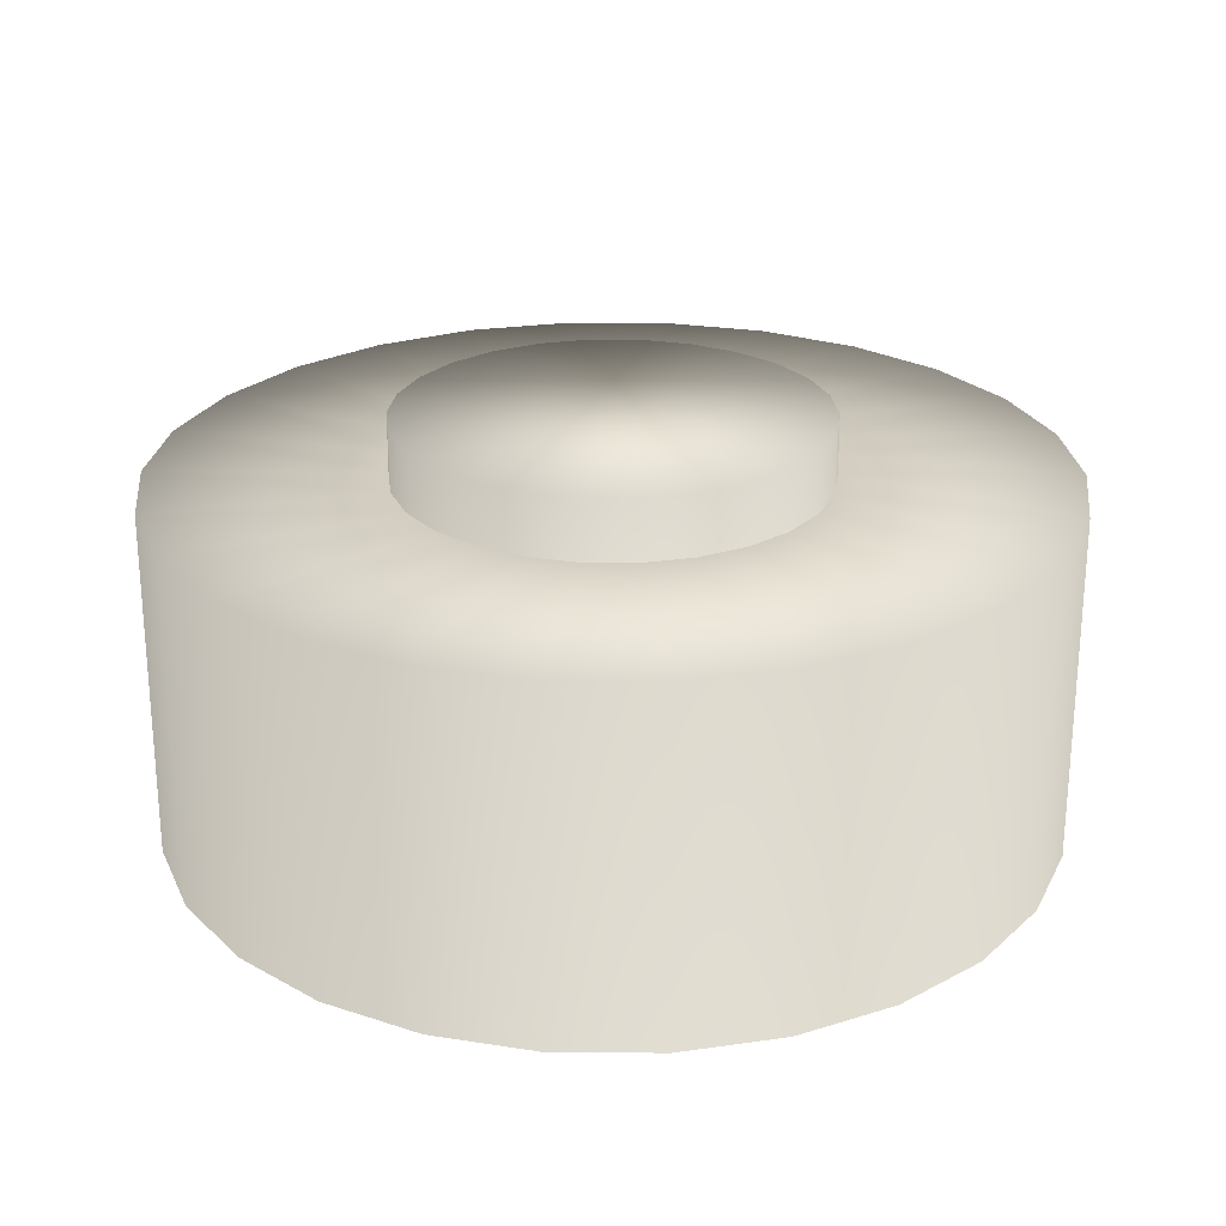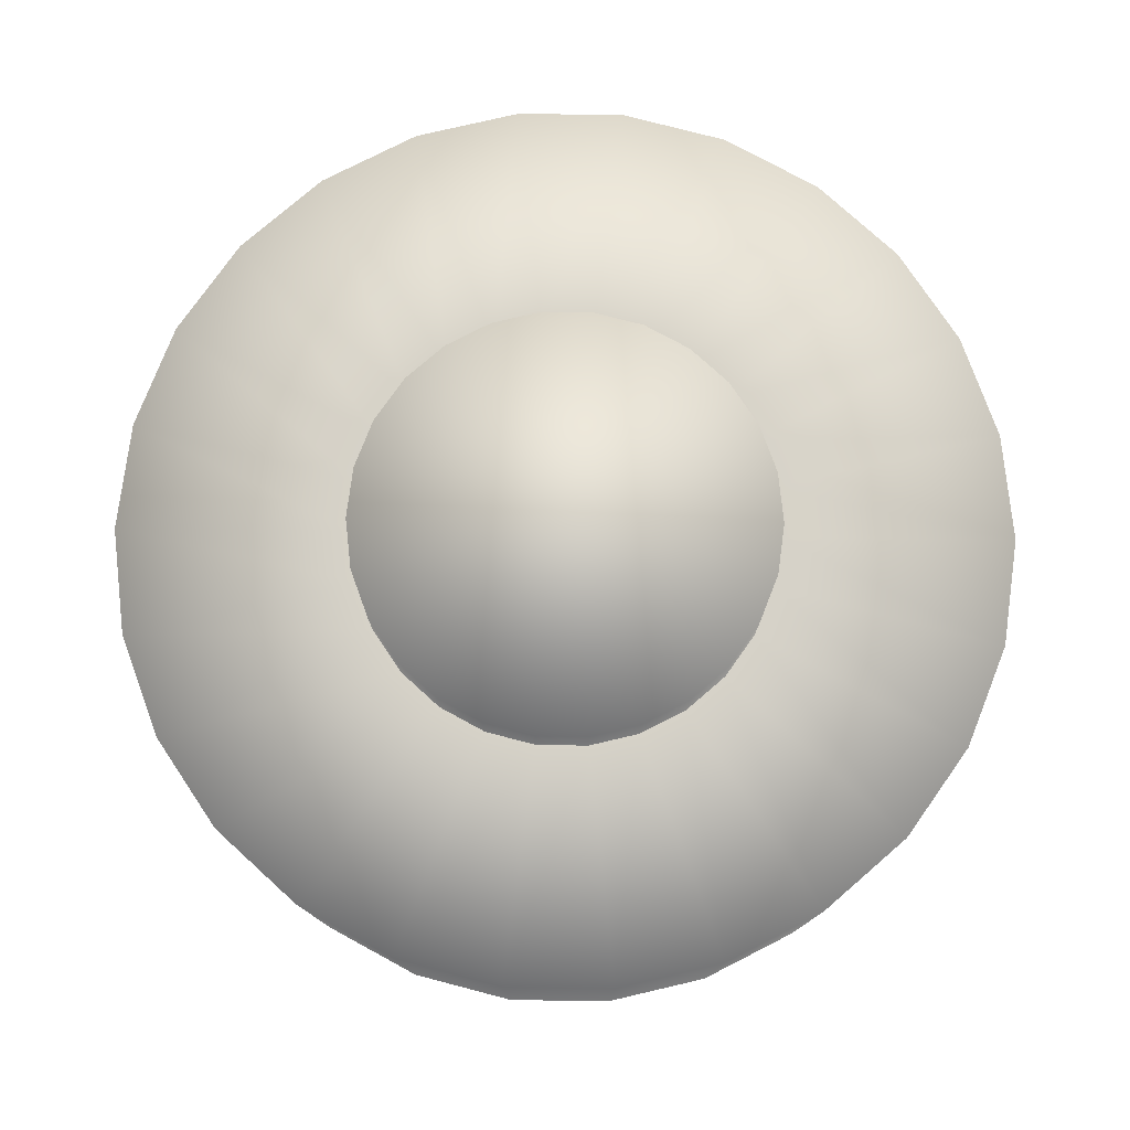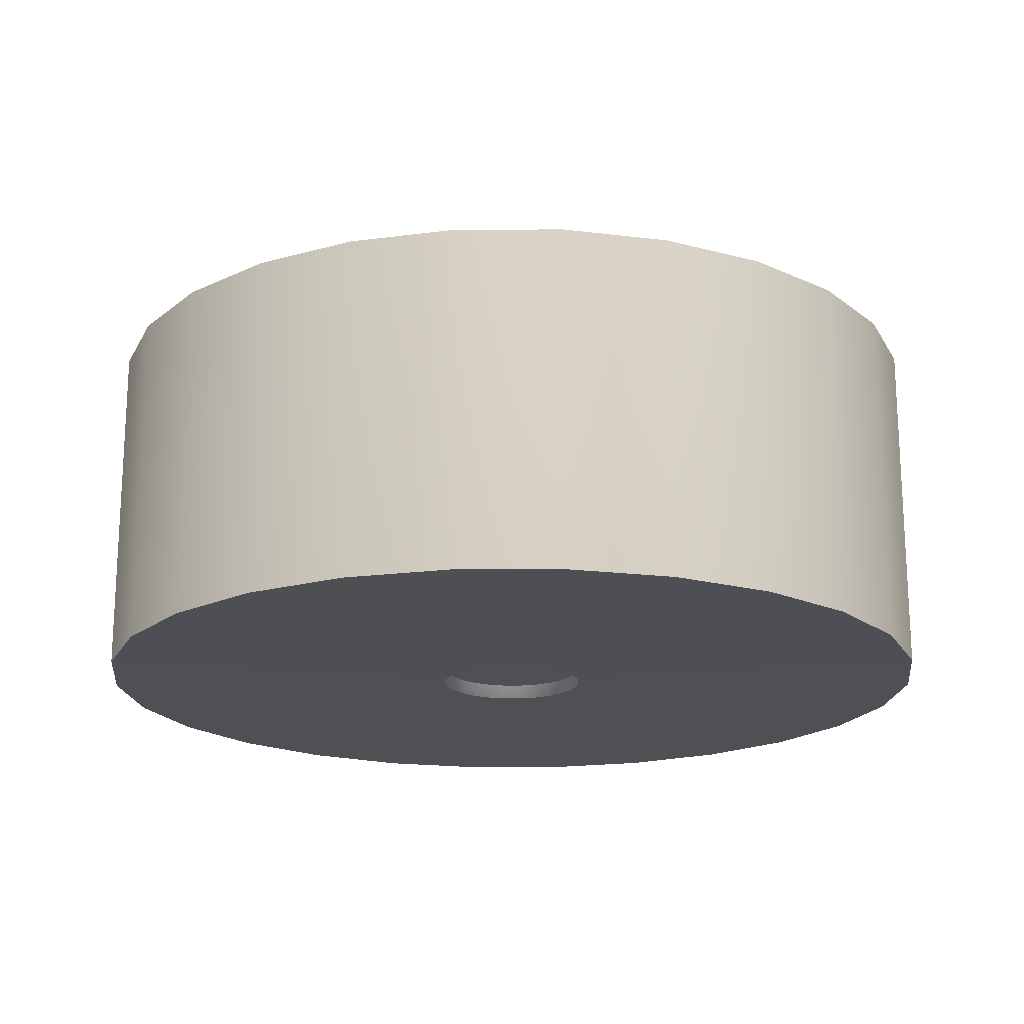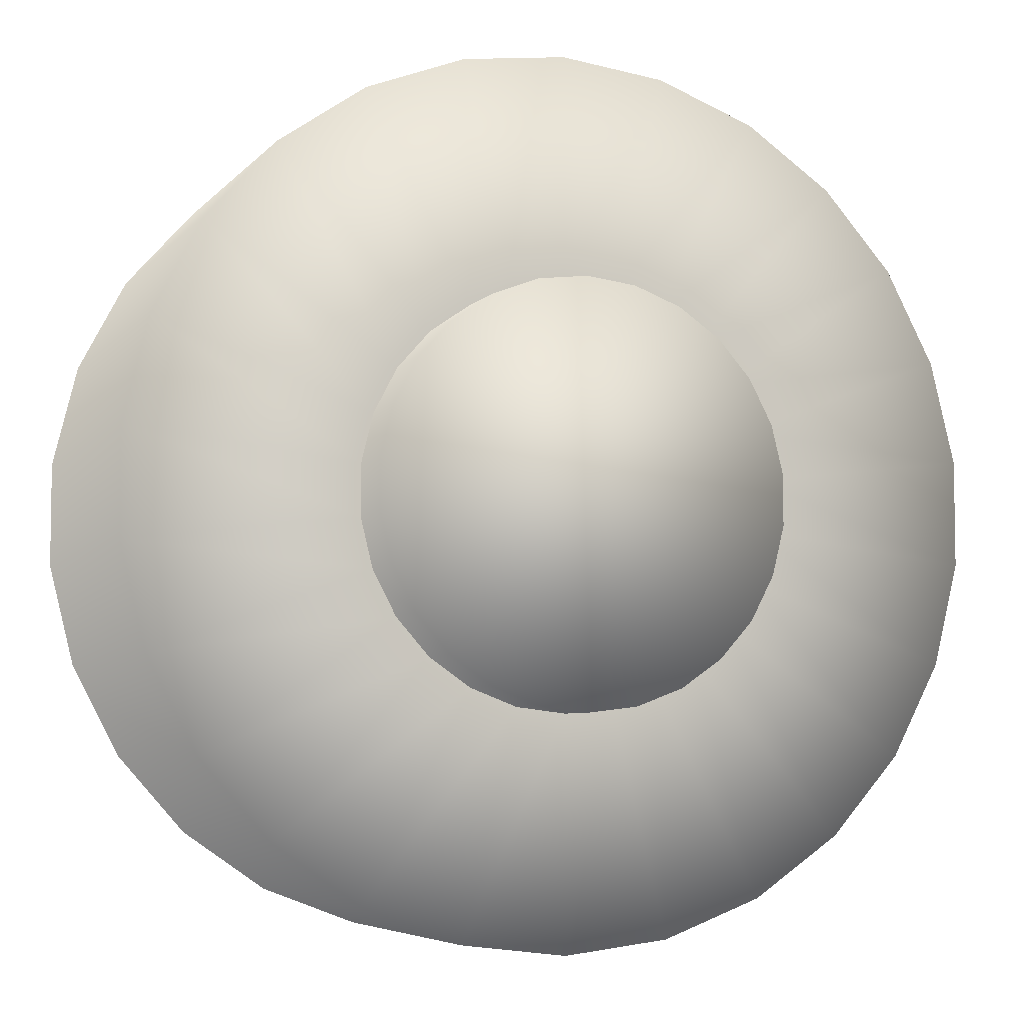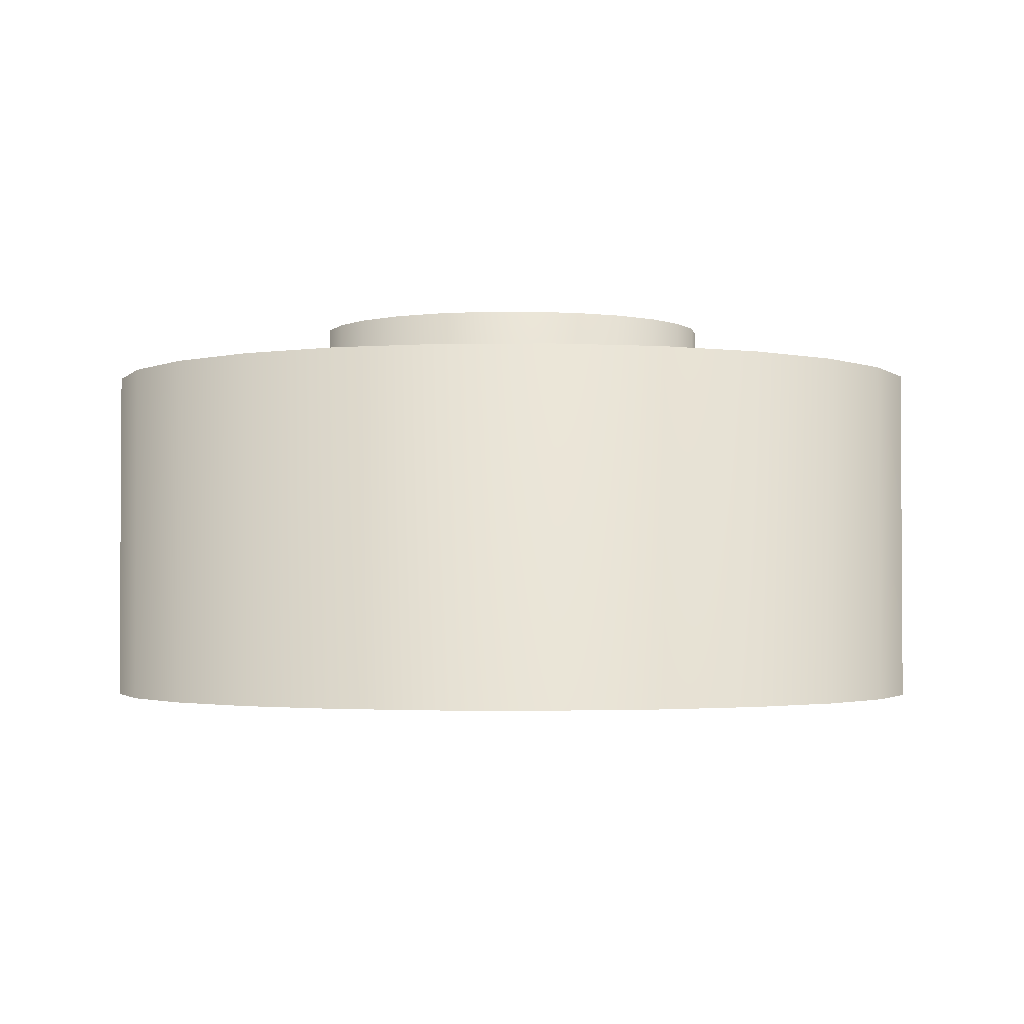
<metadata>
{"format":"obj","ext":"obj","renderer":"f3d","projection":"perspective","resolution":1024,"background":"white","views":[{"elev":24.8,"azim":-61.7,"up":"+Z"},{"elev":77.9,"azim":-75.4,"up":"+Z"},{"elev":-18.6,"azim":-103.4,"up":"+Z"},{"elev":-5.7,"azim":-20.9,"up":"+Y"},{"elev":-2.1,"azim":-171.2,"up":"+Z"}]}
</metadata>
<code>
o Círculo
v 0 1 0
v -0.2393 0.9709 0
v -0.4647 0.8855 0
v -0.6631 0.7485 0
v -0.823 0.5681 0
v -0.935 0.3546 0
v -0.9927 0.1205 0
v -0.9927 -0.1205 -0
v -0.935 -0.3546 -0
v -0.823 -0.5681 -0
v -0.6631 -0.7485 -0
v -0.4647 -0.8855 -0
v -0.2393 -0.9709 -0
v 0 -1 -0
v 0.2393 -0.9709 -0
v 0.4647 -0.8855 -0
v 0.6631 -0.7485 -0
v 0.823 -0.5681 -0
v 0.935 -0.3546 -0
v 0.9927 -0.1205 -0
v 0.9927 0.1205 0
v 0.935 0.3546 0
v 0.823 0.5681 0
v 0.6631 0.7485 0
v 0.4647 0.8855 0
v 0.2393 0.9709 0
v -0.2393 0.9709 0
v 0 1 0
v -0.4647 0.8855 0
v -0.6631 0.7485 0
v -0.823 0.5681 0
v -0.935 0.3546 0
v -0.9927 0.1205 0
v -0.9927 -0.1205 -0
v -0.935 -0.3546 -0
v -0.823 -0.5681 -0
v -0.6631 -0.7485 -0
v -0.4647 -0.8855 -0
v -0.2393 -0.9709 -0
v 0 -1 -0
v 0.2393 -0.9709 -0
v 0.4647 -0.8855 -0
v 0.6631 -0.7485 -0
v 0.823 -0.5681 -0
v 0.935 -0.3546 -0
v 0.9927 -0.1205 -0
v 0.9927 0.1205 0
v 0.935 0.3546 0
v 0.823 0.5681 0
v 0.6631 0.7485 0
v 0.4647 0.8855 0
v 0.2393 0.9709 0
v -0.2393 0.9709 0
v 0 1 0
v -0.4647 0.8855 0
v -0.6631 0.7485 0
v -0.823 0.5681 0
v -0.935 0.3546 0
v -0.9927 0.1205 0
v -0.9927 -0.1205 -0
v -0.935 -0.3546 -0
v -0.823 -0.5681 -0
v -0.6631 -0.7485 -0
v -0.4647 -0.8855 -0
v -0.2393 -0.9709 -0
v 0 -1 -0
v 0.2393 -0.9709 -0
v 0.4647 -0.8855 -0
v 0.6631 -0.7485 -0
v 0.823 -0.5681 -0
v 0.935 -0.3546 -0
v 0.9927 -0.1205 -0
v 0.9927 0.1205 0
v 0.935 0.3546 0
v 0.823 0.5681 0
v 0.6631 0.7485 0
v 0.4647 0.8855 0
v 0.2393 0.9709 0
v -0.2393 0.9709 0
v -0.4647 0.8855 0
v -0.6631 0.7485 0
v -0.823 0.5681 0
v -0.935 0.3546 0
v -0.9927 0.1205 0
v -0.9927 -0.1205 -0
v -0.935 -0.3546 -0
v -0.823 -0.5681 -0
v -0.6631 -0.7485 -0
v -0.4647 -0.8855 -0
v -0.2393 -0.9709 -0
v 0 -1 -0
v 0.2393 -0.9709 -0
v 0.4647 -0.8855 -0
v 0.6631 -0.7485 -0
v 0.823 -0.5681 -0
v 0.935 -0.3546 -0
v 0.9927 -0.1205 -0
v 0.9927 0.1205 0
v 0.935 0.3546 0
v 0.823 0.5681 0
v 0.6631 0.7485 0
v 0.4647 0.8855 0
v 0.2393 0.9709 0
v 0 1 0
v -0.4647 0.8855 0.7871
v -0.2393 0.9709 0.7871
v -0.6631 0.7485 0.7871
v -0.823 0.5681 0.7871
v -0.935 0.3546 0.7871
v -0.9927 0.1205 0.7871
v -0.9927 -0.1205 0.7871
v -0.935 -0.3546 0.7871
v -0.823 -0.5681 0.7871
v -0.6631 -0.7485 0.7871
v -0.4647 -0.8855 0.7871
v -0.2393 -0.9709 0.7871
v 0 -1 0.7871
v 0.2393 -0.9709 0.7871
v 0.4647 -0.8855 0.7871
v 0.6631 -0.7485 0.7871
v 0.823 -0.5681 0.7871
v 0.935 -0.3546 0.7871
v 0.9927 -0.1205 0.7871
v 0.9927 0.1205 0.7871
v 0.935 0.3546 0.7871
v 0.823 0.5681 0.7871
v 0.6631 0.7485 0.7871
v 0.4647 0.8855 0.7871
v 0.2393 0.9709 0.7871
v 0 1 0.7871
v -0.2208 0.4207 0.7871
v -0.1137 0.4613 0.7871
v -0.315 0.3556 0.7871
v -0.391 0.2699 0.7871
v -0.4442 0.1685 0.7871
v -0.4716 0.05727 0.7871
v -0.4716 -0.05727 0.7871
v -0.4442 -0.1685 0.7871
v -0.391 -0.2699 0.7871
v -0.315 -0.3556 0.7871
v -0.2208 -0.4207 0.7871
v -0.1137 -0.4613 0.7871
v 0 -0.4751 0.7871
v 0.1137 -0.4613 0.7871
v 0.2208 -0.4207 0.7871
v 0.315 -0.3556 0.7871
v 0.391 -0.2699 0.7871
v 0.4442 -0.1685 0.7871
v 0.4716 -0.05727 0.7871
v 0.4716 0.05727 0.7871
v 0.4442 0.1685 0.7871
v 0.391 0.2699 0.7871
v 0.315 0.3556 0.7871
v 0.2208 0.4207 0.7871
v 0.1137 0.4613 0.7871
v -0 0.4751 0.7871
v -0.2208 0.4207 0.7871
v -0.1137 0.4613 0.7871
v -0.315 0.3556 0.7871
v -0.391 0.2699 0.7871
v -0.4442 0.1685 0.7871
v -0.4716 0.05727 0.7871
v -0.4716 -0.05727 0.7871
v -0.4442 -0.1685 0.7871
v -0.391 -0.2699 0.7871
v -0.315 -0.3556 0.7871
v -0.2208 -0.4207 0.7871
v -0.1137 -0.4613 0.7871
v 0 -0.4751 0.7871
v 0.1137 -0.4613 0.7871
v 0.2208 -0.4207 0.7871
v 0.315 -0.3556 0.7871
v 0.391 -0.2699 0.7871
v 0.4442 -0.1685 0.7871
v 0.4716 -0.05727 0.7871
v 0.4716 0.05727 0.7871
v 0.4442 0.1685 0.7871
v 0.391 0.2699 0.7871
v 0.315 0.3556 0.7871
v 0.2208 0.4207 0.7871
v 0.1137 0.4613 0.7871
v -0 0.4751 0.7871
v -0.2208 0.4207 0.9223
v -0.1137 0.4613 0.9223
v -0.315 0.3556 0.9223
v -0.391 0.2699 0.9223
v -0.4442 0.1685 0.9223
v -0.4716 0.05727 0.9223
v -0.4716 -0.05727 0.9223
v -0.4442 -0.1685 0.9223
v -0.391 -0.2699 0.9223
v -0.315 -0.3556 0.9223
v -0.2208 -0.4207 0.9223
v -0.1137 -0.4613 0.9223
v 0 -0.4751 0.9223
v 0.1137 -0.4613 0.9223
v 0.2208 -0.4207 0.9223
v 0.315 -0.3556 0.9223
v 0.391 -0.2699 0.9223
v 0.4442 -0.1685 0.9223
v 0.4716 -0.05727 0.9223
v 0.4716 0.05727 0.9223
v 0.4442 0.1685 0.9223
v 0.391 0.2699 0.9223
v 0.315 0.3556 0.9223
v 0.2208 0.4207 0.9223
v 0.1137 0.4613 0.9223
v -0 0.4751 0.9223
v -0.2393 0.9709 0
v 0 1 0
v -0.4647 0.8855 0
v -0.6631 0.7485 0
v -0.823 0.5681 0
v -0.935 0.3546 0
v -0.9927 0.1205 0
v -0.9927 -0.1205 -0
v -0.935 -0.3546 -0
v -0.823 -0.5681 -0
v -0.6631 -0.7485 -0
v -0.4647 -0.8855 -0
v -0.2393 -0.9709 -0
v 0 -1 -0
v 0.2393 -0.9709 -0
v 0.4647 -0.8855 -0
v 0.6631 -0.7485 -0
v 0.823 -0.5681 -0
v 0.935 -0.3546 -0
v 0.9927 -0.1205 -0
v 0.9927 0.1205 0
v 0.935 0.3546 0
v 0.823 0.5681 0
v 0.6631 0.7485 0
v 0.4647 0.8855 0
v 0.2393 0.9709 0
v -0.04044 0.1641 0.006039
v -0 0.169 0.006039
v -0.07853 0.1496 0.006039
v -0.1121 0.1265 0.006039
v -0.1391 0.09599 0.006039
v -0.158 0.05992 0.006039
v -0.1677 0.02037 0.006039
v -0.1677 -0.02037 0.006039
v -0.158 -0.05992 0.006039
v -0.1391 -0.09599 0.006039
v -0.1121 -0.1265 0.006039
v -0.07853 -0.1496 0.006039
v -0.04044 -0.1641 0.006039
v 0 -0.169 0.006039
v 0.04044 -0.1641 0.006039
v 0.07853 -0.1496 0.006039
v 0.1121 -0.1265 0.006039
v 0.1391 -0.09599 0.006039
v 0.158 -0.05992 0.006039
v 0.1677 -0.02037 0.006039
v 0.1677 0.02037 0.006039
v 0.158 0.05992 0.006039
v 0.1391 0.09599 0.006039
v 0.1121 0.1265 0.006039
v 0.07853 0.1496 0.006039
v 0.04044 0.1641 0.006039
v -0.04044 0.1641 0.04041
v -0 0.169 0.04041
v -0.07853 0.1496 0.04041
v -0.1121 0.1265 0.04041
v -0.1391 0.09599 0.04041
v -0.158 0.05992 0.04041
v -0.1677 0.02037 0.04041
v -0.1677 -0.02037 0.04041
v -0.158 -0.05992 0.04041
v -0.1391 -0.09599 0.04041
v -0.1121 -0.1265 0.04041
v -0.07853 -0.1496 0.04041
v -0.04044 -0.1641 0.04041
v 0 -0.169 0.04041
v 0.04044 -0.1641 0.04041
v 0.07853 -0.1496 0.04041
v 0.1121 -0.1265 0.04041
v 0.1391 -0.09599 0.04041
v 0.158 -0.05992 0.04041
v 0.1677 -0.02037 0.04041
v 0.1677 0.02037 0.04041
v 0.158 0.05992 0.04041
v 0.1391 0.09599 0.04041
v 0.1121 0.1265 0.04041
v 0.07853 0.1496 0.04041
v 0.04044 0.1641 0.04041
f 228 227 253 254
f 221 220 246 247
f 214 213 239 240
f 229 228 254 255
f 222 221 247 248
f 215 214 240 241
f 230 229 255 256
f 223 222 248 249
f 216 215 241 242
f 231 230 256 257
f 224 223 249 250
f 217 216 242 243
f 232 231 257 258
f 209 210 236 235
f 225 224 250 251
f 218 217 243 244
f 233 232 258 259
f 211 209 235 237
f 226 225 251 252
f 219 218 244 245
f 234 233 259 260
f 212 211 237 238
f 227 226 252 253
f 220 219 245 246
f 210 234 260 236
f 213 212 238 239
f 261 262 286 285 284 283 282 281 280 279 278 277 276 275 274 273 272 271 270 269 268 267 266 265 264 263
f 3 2 209 211
f 39 40 66 65
f 2 3 29 27
f 17 18 44 43
f 10 11 37 36
f 25 26 52 51
f 3 4 30 29
f 18 19 45 44
f 11 12 38 37
f 26 1 28 52
f 4 5 31 30
f 19 20 46 45
f 12 13 39 38
f 5 6 32 31
f 20 21 47 46
f 13 14 40 39
f 6 7 33 32
f 21 22 48 47
f 14 15 41 40
f 7 8 34 33
f 22 23 49 48
f 15 16 42 41
f 8 9 35 34
f 23 24 50 49
f 1 2 27 28
f 16 17 43 42
f 9 10 36 35
f 24 25 51 50
f 109 110 136 135
f 32 33 59 58
f 47 48 74 73
f 40 41 67 66
f 33 34 60 59
f 48 49 75 74
f 41 42 68 67
f 34 35 61 60
f 49 50 76 75
f 28 27 53 54
f 42 43 69 68
f 35 36 62 61
f 50 51 77 76
f 27 29 55 53
f 43 44 70 69
f 36 37 63 62
f 51 52 78 77
f 29 30 56 55
f 44 45 71 70
f 37 38 64 63
f 52 28 54 78
f 30 31 57 56
f 45 46 72 71
f 38 39 65 64
f 31 32 58 57
f 46 47 73 72
f 98 99 125 124
f 55 80 79 53
f 56 81 80 55
f 57 82 81 56
f 58 83 82 57
f 59 84 83 58
f 60 85 84 59
f 61 86 85 60
f 62 87 86 61
f 63 88 87 62
f 64 89 88 63
f 65 90 89 64
f 66 91 90 65
f 67 92 91 66
f 68 93 92 67
f 69 94 93 68
f 70 95 94 69
f 71 96 95 70
f 72 97 96 71
f 73 98 97 72
f 74 99 98 73
f 75 100 99 74
f 76 101 100 75
f 77 102 101 76
f 78 103 102 77
f 54 104 103 78
f 53 79 104 54
f 91 92 118 117
f 84 85 111 110
f 99 100 126 125
f 92 93 119 118
f 85 86 112 111
f 100 101 127 126
f 93 94 120 119
f 86 87 113 112
f 101 102 128 127
f 79 80 105 106
f 94 95 121 120
f 87 88 114 113
f 102 103 129 128
f 80 81 107 105
f 95 96 122 121
f 88 89 115 114
f 103 104 130 129
f 81 82 108 107
f 96 97 123 122
f 89 90 116 115
f 104 79 106 130
f 82 83 109 108
f 97 98 124 123
f 90 91 117 116
f 83 84 110 109
f 135 136 162 161
f 124 125 151 150
f 117 118 144 143
f 110 111 137 136
f 125 126 152 151
f 118 119 145 144
f 111 112 138 137
f 126 127 153 152
f 119 120 146 145
f 112 113 139 138
f 127 128 154 153
f 106 105 131 132
f 120 121 147 146
f 113 114 140 139
f 128 129 155 154
f 105 107 133 131
f 121 122 148 147
f 114 115 141 140
f 129 130 156 155
f 107 108 134 133
f 122 123 149 148
f 115 116 142 141
f 130 106 132 156
f 108 109 135 134
f 123 124 150 149
f 116 117 143 142
f 168 169 195 194
f 150 151 177 176
f 143 144 170 169
f 136 137 163 162
f 151 152 178 177
f 144 145 171 170
f 137 138 164 163
f 152 153 179 178
f 145 146 172 171
f 138 139 165 164
f 153 154 180 179
f 132 131 157 158
f 146 147 173 172
f 139 140 166 165
f 154 155 181 180
f 131 133 159 157
f 147 148 174 173
f 140 141 167 166
f 155 156 182 181
f 133 134 160 159
f 148 149 175 174
f 141 142 168 167
f 156 132 158 182
f 134 135 161 160
f 149 150 176 175
f 142 143 169 168
f 184 183 185 186 187 188 189 190 191 192 193 194 195 196 197 198 199 200 201 202 203 204 205 206 207 208
f 161 162 188 187
f 176 177 203 202
f 169 170 196 195
f 162 163 189 188
f 177 178 204 203
f 170 171 197 196
f 163 164 190 189
f 178 179 205 204
f 171 172 198 197
f 164 165 191 190
f 179 180 206 205
f 158 157 183 184
f 172 173 199 198
f 165 166 192 191
f 180 181 207 206
f 157 159 185 183
f 173 174 200 199
f 166 167 193 192
f 181 182 208 207
f 159 160 186 185
f 174 175 201 200
f 167 168 194 193
f 182 158 184 208
f 160 161 187 186
f 175 176 202 201
f 18 17 225 226
f 11 10 218 219
f 26 25 233 234
f 4 3 211 212
f 19 18 226 227
f 12 11 219 220
f 1 26 234 210
f 5 4 212 213
f 20 19 227 228
f 13 12 220 221
f 6 5 213 214
f 21 20 228 229
f 14 13 221 222
f 7 6 214 215
f 22 21 229 230
f 15 14 222 223
f 8 7 215 216
f 23 22 230 231
f 16 15 223 224
f 9 8 216 217
f 24 23 231 232
f 2 1 210 209
f 17 16 224 225
f 10 9 217 218
f 25 24 232 233
f 239 238 264 265
f 254 253 279 280
f 247 246 272 273
f 240 239 265 266
f 255 254 280 281
f 248 247 273 274
f 241 240 266 267
f 256 255 281 282
f 249 248 274 275
f 242 241 267 268
f 257 256 282 283
f 250 249 275 276
f 243 242 268 269
f 258 257 283 284
f 235 236 262 261
f 251 250 276 277
f 244 243 269 270
f 259 258 284 285
f 237 235 261 263
f 252 251 277 278
f 245 244 270 271
f 260 259 285 286
f 238 237 263 264
f 253 252 278 279
f 246 245 271 272
f 236 260 286 262

</code>
